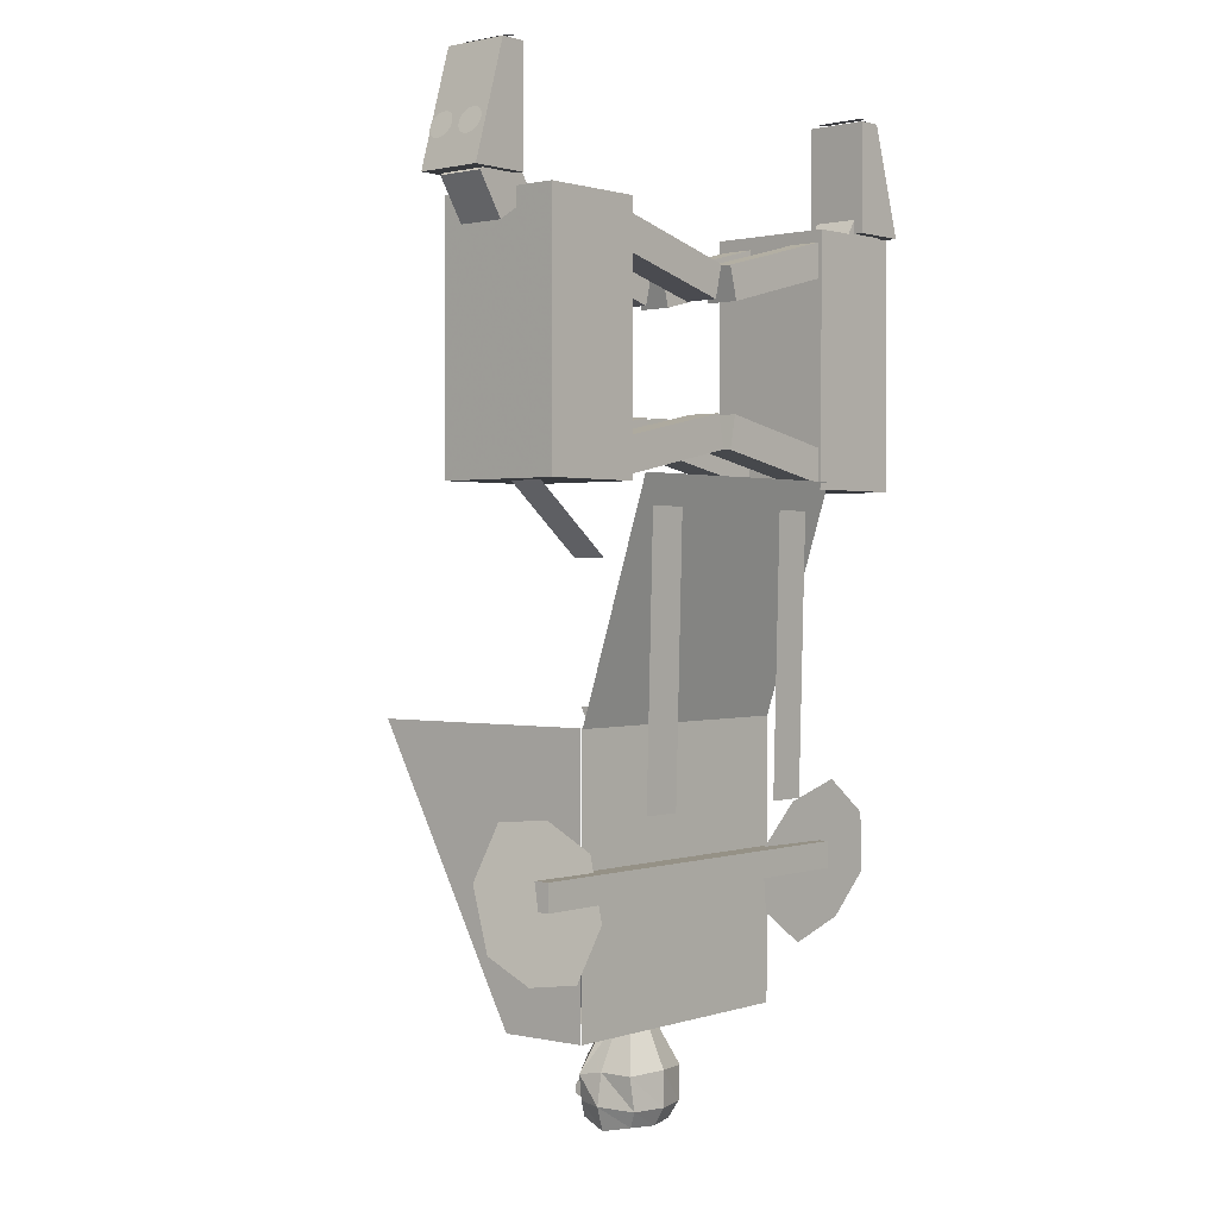
<metadata>
{"format":"obj","ext":"obj","renderer":"f3d","projection":"perspective","resolution":1024,"background":"white","views":[{"elev":0.7,"azim":-50.8,"up":"+Z"}]}
</metadata>
<code>
o Plane.012_Plane.013
v 5.509 0.6963 -1.774
v 6.231 0.6963 -1.774
v 5.509 0.576 2.892
v 6.231 0.576 2.892
f 1 2 4 3
o Plane.009_Plane.010
v 11.82 0.9418 9.614
v 11.85 1.825 9.611
v 11.69 0.9469 9.621
v 11.73 1.831 9.618
f 5 6 8 7
o Circle.004
v 12.39 1.474 8.464
v 12.4 1.447 8.433
v 12.41 1.427 8.398
v 12.43 1.414 8.36
v 12.44 1.41 8.32
v 12.46 1.414 8.28
v 12.47 1.426 8.243
v 12.49 1.446 8.208
v 12.5 1.473 8.178
v 12.51 1.506 8.153
v 12.52 1.543 8.135
v 12.53 1.584 8.124
v 12.53 1.626 8.12
v 12.53 1.668 8.125
v 12.53 1.709 8.137
v 12.52 1.746 8.156
v 12.51 1.779 8.182
v 12.5 1.806 8.213
v 12.49 1.826 8.249
v 12.48 1.839 8.287
v 12.46 1.843 8.326
v 12.45 1.839 8.366
v 12.43 1.827 8.404
v 12.42 1.807 8.438
v 12.4 1.78 8.469
v 12.39 1.747 8.494
v 12.38 1.71 8.512
v 12.38 1.669 8.523
v 12.37 1.627 8.526
v 12.37 1.585 8.521
v 12.38 1.544 8.509
v 12.38 1.507 8.49
f 10 11 12 13 14 15 16 17 18 19 20 21 22 23 24 25 26 27 28 29 30 31 32 33 34 35 36 37 38 39 40 9
o Plane.008_Plane.009
v 11.55 1.8 3.603
v 11.52 1.207 3.603
v 9.697 1.898 2.111
v 9.665 1.305 2.111
f 41 42 44 43
o Cube.014_Cube.016
v 11.64 1.926 9.548
v 11.64 1.926 7.656
v 11.58 0.8386 7.656
v 11.58 0.8386 9.548
v 12.05 1.904 9.548
v 12.61 1.875 7.656
v 12.55 0.7867 7.656
v 11.99 0.8164 9.548
f 49 50 46 45
f 50 51 47 46
f 51 52 48 47
f 52 49 45 48
f 45 46 47 48
f 52 51 50 49
o Cube.013_Cube.015
v 11.72 1.785 8.037
v 11.29 1.808 7.376
v 11.25 1.018 7.376
v 11.68 0.9949 8.037
v 12.37 1.75 7.615
v 11.95 1.773 6.954
v 11.91 0.9827 6.954
v 12.33 0.9601 7.615
f 57 58 54 53
f 58 59 55 54
f 59 60 56 55
f 60 57 53 56
f 53 54 55 56
f 60 59 58 57
o Cube.009_Cube.010
v 9.862 1.94 3.341
v 9.976 1.934 3.899
v 10.01 2.503 3.899
v 9.892 2.509 3.341
v 7.582 2.061 3.809
v 7.696 2.055 4.367
v 7.726 2.624 4.367
v 7.612 2.63 3.809
f 65 66 62 61
f 66 67 63 62
f 67 68 64 63
f 68 65 61 64
f 61 62 63 64
f 68 67 66 65
o Cube.006_Cube.009
v 9.872 2.579 7.48
v 9.872 2.579 3.25
v 9.757 0.4339 3.25
v 9.757 0.4339 7.48
v 11.66 2.484 7.48
v 11.66 2.484 3.25
v 11.54 0.3388 3.25
v 11.54 0.3388 7.48
f 73 74 70 69
f 74 75 71 70
f 75 76 72 71
f 76 73 69 72
f 69 70 71 72
f 76 75 74 73
o Plane.006_Plane.007
v 11.31 1.261 -1.61
v 9.656 1.527 -2.708
v 12.32 1.333 -3.28
v 10.77 1.588 -4.368
v 10.33 1.385 -1.933
v 11.73 1.463 -4.013
v 12.17 1.243 -2.238
v 9.875 1.612 -3.763
v 11.04 1.425 -2.989
f 85 84 80 82
f 83 85 82 79
f 77 81 85 83
f 81 78 84 85
o Cube.008
v 3.843 1.203 -2.646
v 3.843 1.203 -3.101
v 11.11 1.203 -3.101
v 11.11 1.203 -2.646
v 3.843 1.614 -2.646
v 3.843 1.614 -3.101
v 11.11 1.614 -3.101
v 11.11 1.614 -2.646
f 90 91 87 86
f 91 92 88 87
f 92 93 89 88
f 93 90 86 89
f 86 87 88 89
f 93 92 91 90
o Plane.002
v 5.141 1.651 -0.4695
v 9.95 1.651 -0.4695
v 5.141 1.651 -5.278
v 9.95 1.651 -5.278
f 94 95 97 96
o Plane.001
v 9.543 2.604 -5.374
v 10.34 2.591 -4.664
v 9.633 2.613 -5.49
v 10.61 2.615 -5.003
f 98 99 101 100
o Plane
v 7.051 2.999 -5.451
v 7.507 3.012 -5.456
v 7.046 3.107 -5.652
v 7.502 3.12 -5.657
f 102 103 105 104
o Circle
v 6.941 3.199 -6.545
v 6.915 3.198 -6.542
v 6.889 3.197 -6.534
v 6.866 3.196 -6.521
v 6.846 3.195 -6.504
v 6.829 3.193 -6.484
v 6.817 3.192 -6.46
v 6.809 3.19 -6.435
v 6.807 3.189 -6.408
v 6.81 3.188 -6.382
v 6.818 3.187 -6.357
v 6.831 3.186 -6.333
v 6.848 3.185 -6.313
v 6.869 3.185 -6.297
v 6.892 3.185 -6.284
v 6.918 3.185 -6.277
v 6.944 3.186 -6.274
v 6.97 3.187 -6.277
v 6.996 3.188 -6.285
v 7.019 3.189 -6.298
v 7.039 3.191 -6.315
v 7.056 3.192 -6.336
v 7.068 3.194 -6.359
v 7.075 3.195 -6.385
v 7.078 3.196 -6.411
v 7.075 3.198 -6.437
v 7.067 3.199 -6.463
v 7.054 3.2 -6.486
v 7.037 3.2 -6.506
v 7.016 3.2 -6.523
v 6.993 3.2 -6.535
v 6.967 3.2 -6.543
f 107 108 109 110 111 112 113 114 115 116 117 118 119 120 121 122 123 124 125 126 127 128 129 130 131 132 133 134 135 136 137 106
o Cube.007
v 9.839 2.67 -5.165
v 9.844 2.5 -5.173
v 9.603 2.502 -5.347
v 9.598 2.672 -5.338
v 8.972 2.586 -3.964
v 8.977 2.416 -3.973
v 8.736 2.418 -4.147
v 8.731 2.588 -4.138
f 142 143 139 138
f 143 144 140 139
f 144 145 141 140
f 145 142 138 141
f 138 139 140 141
f 145 144 143 142
o Cube.004
v 6.795 2.54 -1.139
v 6.812 1.926 -1.169
v 7.158 1.936 -1.173
v 7.141 2.55 -1.142
v 6.767 2.666 -3.676
v 6.784 2.052 -3.707
v 7.13 2.062 -3.71
v 7.113 2.676 -3.68
f 150 151 147 146
f 151 152 148 147
f 152 153 149 148
f 153 150 146 149
f 146 147 148 149
f 153 152 151 150
o Cube.002
v 8.698 2.666 -3.518
v 8.715 2.062 -3.548
v 9.191 2.093 -3.92
v 9.175 2.698 -3.889
v 7.761 2.7 -4.717
v 7.778 2.095 -4.747
v 8.254 2.127 -5.118
v 8.238 2.731 -5.088
f 158 159 155 154
f 159 160 156 155
f 160 161 157 156
f 161 158 154 157
f 154 155 156 157
f 161 160 159 158
o Cube.001
v 6.753 2.697 -3.229
v 6.773 1.977 -3.265
v 7.932 2.009 -3.276
v 7.912 2.729 -3.24
v 6.246 2.663 -5.227
v 6.263 2.093 -5.256
v 8.37 2.129 -5.277
v 8.316 2.959 -5.236
v 6.506 2.989 -4.622
v 6.541 1.881 -4.268
v 8.15 1.926 -4.284
v 8.115 3.035 -4.637
f 170 171 163 162
f 171 172 164 163
f 172 173 165 164
f 173 170 162 165
f 162 163 164 165
f 169 168 167 166
f 169 166 170 173
f 168 169 173 172
f 167 168 172 171
f 166 167 171 170
o Cube
v 7.995 1.979 -6.057
v 7.993 2.971 -6.13
v 6.603 2.931 -6.117
v 6.659 1.941 -6.044
v 7.814 2.076 -6.9
v 7.788 3.009 -6.839
v 6.792 2.981 -6.83
v 6.818 2.048 -6.89
v 8.006 2.529 -6.045
v 6.617 2.49 -6.031
v 7.894 2.572 -7.004
v 6.707 2.538 -6.992
v 7.916 1.941 -6.62
v 7.886 3.002 -6.568
v 6.699 2.968 -6.556
v 6.729 1.907 -6.609
v 6.548 2.513 -6.577
v 8.062 2.556 -6.592
v 7.332 1.792 -6.018
v 7.308 3.333 -5.941
v 7.318 1.969 -6.925
v 7.354 3.128 -6.639
v 7.301 2.556 -7.012
v 7.326 1.791 -6.621
v 7.294 3.047 -6.255
v 7.618 2.238 -5.244
v 7.618 2.663 -5.187
v 7.016 2.645 -5.165
v 7.039 2.221 -5.239
v 7.623 2.476 -5.239
v 7.021 2.459 -5.233
v 7.331 2.156 -5.227
v 7.323 2.714 -5.199
v 7.322 2.466 -5.201
f 174 182 203 199
f 196 185 180 195
f 191 184 179 187
f 198 195 180 188
f 190 185 181 189
f 197 192 177 189
f 188 180 185 190
f 186 178 184 191
f 194 181 185 196
f 176 183 204 201
f 174 186 191 182
f 176 188 190 183
f 194 197 189 181
f 183 190 189 177
f 193 198 188 176
f 182 191 187 175
f 175 187 198 193
f 178 186 197 194
f 192 174 199 205
f 178 194 196 184
f 186 174 192 197
f 187 179 195 198
f 184 196 195 179
f 175 193 206 200
f 207 206 201 204
f 205 207 204 202
f 199 203 207 205
f 203 200 206 207
f 183 177 202 204
f 193 176 201 206
f 177 192 205 202
f 182 175 200 203
o Cube.003
v 5.521 2.593 -3.835
v 5.538 1.989 -3.865
v 6.033 1.985 -3.516
v 6.016 2.59 -3.486
v 6.397 2.68 -5.076
v 6.414 2.075 -5.106
v 6.909 2.072 -4.757
v 6.892 2.676 -4.727
f 212 213 209 208
f 213 214 210 209
f 214 215 211 210
f 215 212 208 211
f 208 209 210 211
f 215 214 213 212
o Cube.005
v 7.575 2.563 -1.146
v 7.593 1.949 -1.177
v 7.938 1.958 -1.18
v 7.921 2.572 -1.15
v 7.547 2.688 -3.684
v 7.564 2.074 -3.714
v 7.91 2.084 -3.718
v 7.893 2.698 -3.687
f 220 221 217 216
f 221 222 218 217
f 222 223 219 218
f 223 220 216 219
f 216 217 218 219
f 223 222 221 220
o Circle.001
v 7.578 3.072 -6.558
v 7.551 3.072 -6.555
v 7.526 3.07 -6.547
v 7.503 3.069 -6.535
v 7.482 3.068 -6.518
v 7.466 3.066 -6.497
v 7.453 3.065 -6.474
v 7.446 3.063 -6.448
v 7.444 3.062 -6.422
v 7.447 3.061 -6.395
v 7.455 3.06 -6.37
v 7.467 3.059 -6.347
v 7.484 3.058 -6.326
v 7.505 3.058 -6.31
v 7.529 3.058 -6.298
v 7.554 3.058 -6.29
v 7.581 3.059 -6.288
v 7.607 3.06 -6.291
v 7.632 3.061 -6.299
v 7.655 3.062 -6.311
v 7.676 3.064 -6.328
v 7.692 3.065 -6.349
v 7.705 3.067 -6.372
v 7.712 3.068 -6.398
v 7.714 3.07 -6.424
v 7.711 3.071 -6.451
v 7.703 3.072 -6.476
v 7.691 3.073 -6.499
v 7.674 3.073 -6.52
v 7.653 3.073 -6.536
v 7.629 3.073 -6.548
v 7.604 3.073 -6.556
f 225 226 227 228 229 230 231 232 233 234 235 236 237 238 239 240 241 242 243 244 245 246 247 248 249 250 251 252 253 254 255 224
o Circle.002
v 6.944 3.207 -6.475
v 6.931 3.206 -6.473
v 6.919 3.206 -6.469
v 6.907 3.205 -6.463
v 6.897 3.204 -6.455
v 6.889 3.203 -6.445
v 6.883 3.203 -6.433
v 6.88 3.202 -6.421
v 6.878 3.201 -6.408
v 6.88 3.201 -6.395
v 6.884 3.2 -6.383
v 6.89 3.2 -6.371
v 6.898 3.2 -6.361
v 6.908 3.199 -6.353
v 6.92 3.2 -6.347
v 6.932 3.2 -6.344
v 6.945 3.2 -6.343
v 6.958 3.2 -6.344
v 6.97 3.201 -6.348
v 6.982 3.202 -6.354
v 6.992 3.202 -6.362
v 7 3.203 -6.372
v 7.006 3.204 -6.384
v 7.009 3.204 -6.396
v 7.011 3.205 -6.409
v 7.009 3.206 -6.422
v 7.005 3.206 -6.434
v 6.999 3.207 -6.446
v 6.991 3.207 -6.456
v 6.981 3.207 -6.464
v 6.969 3.207 -6.47
v 6.957 3.207 -6.473
f 257 258 259 260 261 262 263 264 265 266 267 268 269 270 271 272 273 274 275 276 277 278 279 280 281 282 283 284 285 286 287 256
o Circle.003
v 7.571 3.103 -6.487
v 7.558 3.103 -6.485
v 7.546 3.103 -6.481
v 7.534 3.102 -6.475
v 7.524 3.101 -6.467
v 7.516 3.1 -6.457
v 7.51 3.1 -6.445
v 7.507 3.099 -6.433
v 7.505 3.098 -6.42
v 7.507 3.098 -6.407
v 7.511 3.097 -6.395
v 7.517 3.097 -6.383
v 7.525 3.097 -6.374
v 7.535 3.096 -6.365
v 7.547 3.096 -6.359
v 7.559 3.097 -6.356
v 7.572 3.097 -6.355
v 7.585 3.097 -6.356
v 7.598 3.098 -6.36
v 7.609 3.099 -6.366
v 7.619 3.099 -6.374
v 7.627 3.1 -6.385
v 7.633 3.101 -6.396
v 7.637 3.101 -6.408
v 7.638 3.102 -6.421
v 7.636 3.103 -6.434
v 7.632 3.103 -6.447
v 7.626 3.104 -6.458
v 7.618 3.104 -6.468
v 7.608 3.104 -6.476
v 7.596 3.104 -6.482
v 7.584 3.104 -6.486
f 289 290 291 292 293 294 295 296 297 298 299 300 301 302 303 304 305 306 307 308 309 310 311 312 313 314 315 316 317 318 319 288
o Plane.003
v 5.125 5.734 -0.4695
v 5.125 1.66 -0.4695
v 5.125 3.174 -5.278
v 5.125 1.66 -5.278
f 320 321 323 322
o Plane.004
v 9.938 5.676 -0.4585
v 9.909 1.66 -0.4695
v 9.909 3.203 -5.278
v 9.909 1.66 -5.278
f 324 325 327 326
o Plane.005_Plane.006
v 5.141 1.642 -0.483
v 9.95 1.642 -0.483
v 5.141 0.4238 3.378
v 9.95 0.4238 3.378
f 328 329 331 330
o Plane.007_Plane.008
v 3.233 1.643 -1.74
v 5.127 1.477 -2.361
v 2.69 1.371 -3.602
v 4.488 1.206 -4.237
v 4.267 1.597 -1.795
v 3.467 1.258 -4.147
v 2.566 1.538 -2.564
v 5.196 1.307 -3.427
v 3.861 1.425 -2.989
f 340 339 335 337
f 338 340 337 334
f 332 336 340 338
f 336 333 339 340
o Cube.010_Cube.012
v 9.784 0.4872 3.341
v 9.899 0.4811 3.899
v 9.929 1.05 3.899
v 9.815 1.056 3.341
v 7.504 0.6086 3.809
v 7.619 0.6025 4.367
v 7.649 1.171 4.367
v 7.535 1.178 3.809
f 345 346 342 341
f 346 347 343 342
f 347 348 344 343
f 348 345 341 344
f 341 342 343 344
f 348 347 346 345
o Cube.011_Cube.013
v 9.9 0.4811 6.722
v 9.757 0.4886 7.273
v 9.787 1.058 7.273
v 9.93 1.05 6.722
v 7.646 0.601 6.138
v 7.504 0.6086 6.69
v 7.534 1.178 6.69
v 7.676 1.17 6.138
f 353 354 350 349
f 354 355 351 350
f 355 356 352 351
f 356 353 349 352
f 349 350 351 352
f 356 355 354 353
o Cube.012_Cube.014
v 9.975 1.89 6.722
v 9.832 1.897 7.273
v 9.862 2.466 7.273
v 10 2.459 6.722
v 7.721 2.01 6.138
v 7.578 2.017 6.69
v 7.609 2.586 6.69
v 7.751 2.579 6.138
f 361 362 358 357
f 362 363 359 358
f 363 364 360 359
f 364 361 357 360
f 357 358 359 360
f 364 363 362 361
o Circle.005_Circle.006
v 12.36 0.9012 8.464
v 12.37 0.8742 8.433
v 12.38 0.854 8.398
v 12.4 0.8416 8.36
v 12.41 0.8373 8.32
v 12.43 0.8414 8.28
v 12.44 0.8536 8.243
v 12.46 0.8735 8.208
v 12.47 0.9003 8.178
v 12.48 0.9331 8.153
v 12.49 0.9705 8.135
v 12.49 1.011 8.124
v 12.5 1.053 8.12
v 12.5 1.096 8.125
v 12.5 1.136 8.137
v 12.49 1.174 8.156
v 12.48 1.207 8.182
v 12.47 1.234 8.213
v 12.46 1.254 8.249
v 12.45 1.266 8.287
v 12.43 1.271 8.326
v 12.42 1.267 8.366
v 12.4 1.254 8.404
v 12.39 1.234 8.438
v 12.37 1.208 8.469
v 12.36 1.175 8.494
v 12.35 1.137 8.512
v 12.35 1.097 8.523
v 12.34 1.055 8.526
v 12.34 1.012 8.521
v 12.35 0.9716 8.509
v 12.35 0.9341 8.49
f 366 367 368 369 370 371 372 373 374 375 376 377 378 379 380 381 382 383 384 385 386 387 388 389 390 391 392 393 394 395 396 365
o Circle.006_Circle.007
v 12.44 1.573 8.372
v 12.44 1.564 8.361
v 12.44 1.557 8.349
v 12.45 1.553 8.336
v 12.45 1.551 8.322
v 12.46 1.553 8.308
v 12.47 1.557 8.295
v 12.47 1.564 8.283
v 12.47 1.573 8.273
v 12.48 1.584 8.264
v 12.48 1.597 8.258
v 12.48 1.611 8.254
v 12.48 1.626 8.253
v 12.49 1.64 8.255
v 12.48 1.655 8.259
v 12.48 1.667 8.266
v 12.48 1.679 8.274
v 12.48 1.688 8.285
v 12.47 1.695 8.297
v 12.47 1.699 8.311
v 12.46 1.701 8.324
v 12.46 1.699 8.338
v 12.45 1.695 8.351
v 12.45 1.688 8.363
v 12.44 1.679 8.373
v 12.44 1.668 8.382
v 12.44 1.655 8.388
v 12.43 1.641 8.392
v 12.43 1.626 8.393
v 12.43 1.612 8.392
v 12.43 1.598 8.387
v 12.43 1.585 8.381
f 398 399 400 401 402 403 404 405 406 407 408 409 410 411 412 413 414 415 416 417 418 419 420 421 422 423 424 425 426 427 428 397
o Circle.007_Circle.008
v 12.41 0.9929 8.372
v 12.41 0.9836 8.361
v 12.41 0.9766 8.349
v 12.42 0.9723 8.336
v 12.42 0.9708 8.322
v 12.43 0.9722 8.308
v 12.43 0.9764 8.295
v 12.44 0.9833 8.283
v 12.44 0.9926 8.273
v 12.45 1.004 8.264
v 12.45 1.017 8.258
v 12.45 1.031 8.254
v 12.45 1.045 8.253
v 12.45 1.06 8.255
v 12.45 1.074 8.259
v 12.45 1.087 8.266
v 12.45 1.098 8.274
v 12.45 1.108 8.285
v 12.44 1.115 8.297
v 12.44 1.119 8.311
v 12.43 1.12 8.324
v 12.43 1.119 8.338
v 12.42 1.115 8.351
v 12.42 1.108 8.363
v 12.41 1.099 8.373
v 12.41 1.087 8.382
v 12.4 1.074 8.388
v 12.4 1.06 8.392
v 12.4 1.046 8.393
v 12.4 1.031 8.392
v 12.4 1.017 8.387
v 12.4 1.004 8.381
f 430 431 432 433 434 435 436 437 438 439 440 441 442 443 444 445 446 447 448 449 450 451 452 453 454 455 456 457 458 459 460 429
o Circle.008_Circle.009
v 2.566 1.686 8.464
v 2.555 1.713 8.433
v 2.542 1.733 8.398
v 2.528 1.745 8.36
v 2.513 1.749 8.32
v 2.498 1.744 8.28
v 2.483 1.732 8.243
v 2.47 1.711 8.208
v 2.457 1.684 8.178
v 2.447 1.651 8.153
v 2.439 1.614 8.135
v 2.434 1.573 8.124
v 2.431 1.531 8.12
v 2.432 1.488 8.125
v 2.435 1.448 8.137
v 2.441 1.41 8.156
v 2.45 1.378 8.182
v 2.461 1.351 8.213
v 2.474 1.331 8.249
v 2.488 1.319 8.287
v 2.503 1.315 8.326
v 2.518 1.32 8.366
v 2.533 1.332 8.404
v 2.547 1.352 8.438
v 2.559 1.379 8.469
v 2.569 1.412 8.494
v 2.577 1.45 8.512
v 2.583 1.491 8.523
v 2.585 1.533 8.526
v 2.585 1.575 8.521
v 2.581 1.616 8.509
v 2.575 1.653 8.49
f 462 463 464 465 466 467 468 469 470 471 472 473 474 475 476 477 478 479 480 481 482 483 484 485 486 487 488 489 490 491 492 461
o Circle.009_Circle.010
v 2.583 2.259 8.464
v 2.572 2.286 8.433
v 2.559 2.306 8.398
v 2.545 2.318 8.36
v 2.53 2.322 8.32
v 2.515 2.317 8.28
v 2.5 2.305 8.243
v 2.486 2.285 8.208
v 2.474 2.257 8.178
v 2.464 2.224 8.153
v 2.456 2.187 8.135
v 2.45 2.146 8.124
v 2.448 2.104 8.12
v 2.448 2.062 8.125
v 2.452 2.021 8.137
v 2.458 1.984 8.156
v 2.467 1.951 8.182
v 2.478 1.924 8.213
v 2.491 1.904 8.249
v 2.505 1.892 8.287
v 2.52 1.888 8.326
v 2.535 1.893 8.366
v 2.55 1.905 8.404
v 2.564 1.925 8.438
v 2.576 1.953 8.469
v 2.586 1.986 8.494
v 2.594 2.023 8.512
v 2.6 2.064 8.523
v 2.602 2.106 8.526
v 2.602 2.149 8.521
v 2.598 2.189 8.509
v 2.592 2.226 8.49
f 494 495 496 497 498 499 500 501 502 503 504 505 506 507 508 509 510 511 512 513 514 515 516 517 518 519 520 521 522 523 524 493
o Circle.010_Circle.011
v 2.521 1.585 8.372
v 2.518 1.595 8.361
v 2.513 1.601 8.349
v 2.508 1.606 8.336
v 2.503 1.607 8.322
v 2.498 1.605 8.308
v 2.493 1.601 8.295
v 2.488 1.594 8.283
v 2.484 1.585 8.273
v 2.48 1.573 8.264
v 2.477 1.56 8.258
v 2.476 1.546 8.254
v 2.475 1.532 8.253
v 2.475 1.517 8.255
v 2.476 1.503 8.259
v 2.478 1.49 8.266
v 2.481 1.479 8.274
v 2.485 1.47 8.285
v 2.49 1.463 8.297
v 2.494 1.459 8.311
v 2.5 1.457 8.324
v 2.505 1.459 8.338
v 2.51 1.463 8.351
v 2.515 1.47 8.363
v 2.519 1.479 8.373
v 2.522 1.491 8.382
v 2.525 1.504 8.388
v 2.527 1.518 8.392
v 2.528 1.533 8.393
v 2.528 1.547 8.392
v 2.527 1.561 8.387
v 2.524 1.574 8.381
f 526 527 528 529 530 531 532 533 534 535 536 537 538 539 540 541 542 543 544 545 546 547 548 549 550 551 552 553 554 555 556 525
o Circle.011_Circle.012
v 2.538 2.166 8.372
v 2.535 2.176 8.361
v 2.53 2.182 8.349
v 2.525 2.187 8.336
v 2.52 2.188 8.322
v 2.515 2.187 8.308
v 2.51 2.182 8.295
v 2.505 2.175 8.283
v 2.501 2.166 8.273
v 2.497 2.154 8.264
v 2.494 2.141 8.258
v 2.493 2.127 8.254
v 2.492 2.113 8.253
v 2.492 2.098 8.255
v 2.493 2.084 8.259
v 2.495 2.071 8.266
v 2.498 2.06 8.274
v 2.502 2.051 8.285
v 2.507 2.044 8.297
v 2.511 2.04 8.311
v 2.517 2.038 8.324
v 2.522 2.04 8.338
v 2.527 2.044 8.351
v 2.532 2.051 8.363
v 2.536 2.061 8.373
v 2.539 2.072 8.382
v 2.542 2.085 8.388
v 2.544 2.099 8.392
v 2.545 2.114 8.393
v 2.545 2.128 8.392
v 2.544 2.142 8.387
v 2.541 2.155 8.381
f 558 559 560 561 562 563 564 565 566 567 568 569 570 571 572 573 574 575 576 577 578 579 580 581 582 583 584 585 586 587 588 557
o Cube.015_Cube.017
v 5.11 0.6416 7.48
v 5.11 0.6416 3.25
v 5.173 2.789 3.25
v 5.173 2.789 7.48
v 3.321 0.6939 7.48
v 3.321 0.6939 3.25
v 3.384 2.841 3.25
v 3.384 2.841 7.48
f 593 594 590 589
f 594 595 591 590
f 595 596 592 591
f 596 593 589 592
f 589 590 591 592
f 596 595 594 593
o Cube.016_Cube.018
v 5.105 1.281 3.341
v 4.99 1.284 3.899
v 4.974 0.7146 3.899
v 5.088 0.7113 3.341
v 7.387 1.214 3.809
v 7.273 1.217 4.367
v 7.256 0.6478 4.367
v 7.37 0.6445 3.809
f 601 602 598 597
f 602 603 599 598
f 603 604 600 599
f 604 601 597 600
f 597 598 599 600
f 604 603 602 601
o Cube.017_Cube.019
v 5.147 2.735 3.341
v 5.033 2.738 3.899
v 5.016 2.169 3.899
v 5.131 2.165 3.341
v 7.43 2.668 3.809
v 7.315 2.671 4.367
v 7.299 2.102 4.367
v 7.413 2.098 3.809
f 609 610 606 605
f 610 611 607 606
f 611 612 608 607
f 612 609 605 608
f 605 606 607 608
f 612 611 610 609
o Cube.018_Cube.020
v 5.032 2.738 6.722
v 5.175 2.734 7.273
v 5.158 2.164 7.273
v 5.015 2.169 6.722
v 7.288 2.672 6.138
v 7.43 2.668 6.69
v 7.414 2.098 6.69
v 7.271 2.103 6.138
f 617 618 614 613
f 618 619 615 614
f 619 620 616 615
f 620 617 613 616
f 613 614 615 616
f 620 619 618 617
o Cube.019_Cube.021
v 4.991 1.328 6.722
v 5.133 1.324 7.273
v 5.117 0.7541 7.273
v 4.974 0.7583 6.722
v 7.247 1.262 6.138
v 7.389 1.258 6.69
v 7.372 0.6881 6.69
v 7.23 0.6923 6.138
f 625 626 622 621
f 626 627 623 622
f 627 628 624 623
f 628 625 621 624
f 621 622 623 624
f 628 627 626 625
o Cube.020_Cube.022
v 3.244 1.391 8.037
v 3.669 1.379 7.376
v 3.692 2.169 7.376
v 3.267 2.182 8.037
v 2.589 1.41 7.615
v 3.014 1.398 6.954
v 3.037 2.189 6.954
v 2.612 2.201 7.615
f 633 634 630 629
f 634 635 631 630
f 635 636 632 631
f 636 633 629 632
f 629 630 631 632
f 636 635 634 633
o Cube.021_Cube.023
v 3.331 1.252 9.548
v 3.331 1.252 7.656
v 3.363 2.34 7.656
v 3.363 2.34 9.548
v 2.914 1.264 9.548
v 2.355 1.28 7.656
v 2.387 2.369 7.656
v 2.946 2.353 9.548
f 641 642 638 637
f 642 643 639 638
f 643 644 640 639
f 644 641 637 640
f 637 638 639 640
f 644 643 642 641
o Plane.010_Plane.011
v 3.416 1.38 3.603
v 3.434 1.974 3.603
v 5.268 1.326 2.111
v 5.286 1.92 2.111
f 645 646 648 647
o Plane.011_Plane.012
v 3.125 2.232 9.614
v 3.111 1.347 9.611
v 3.249 2.229 9.621
v 3.235 1.345 9.618
f 649 650 652 651
o Plane.013_Plane.014
v 8.791 0.6963 -1.774
v 9.514 0.6963 -1.774
v 8.791 0.576 2.892
v 9.514 0.576 2.892
f 653 654 656 655

</code>
